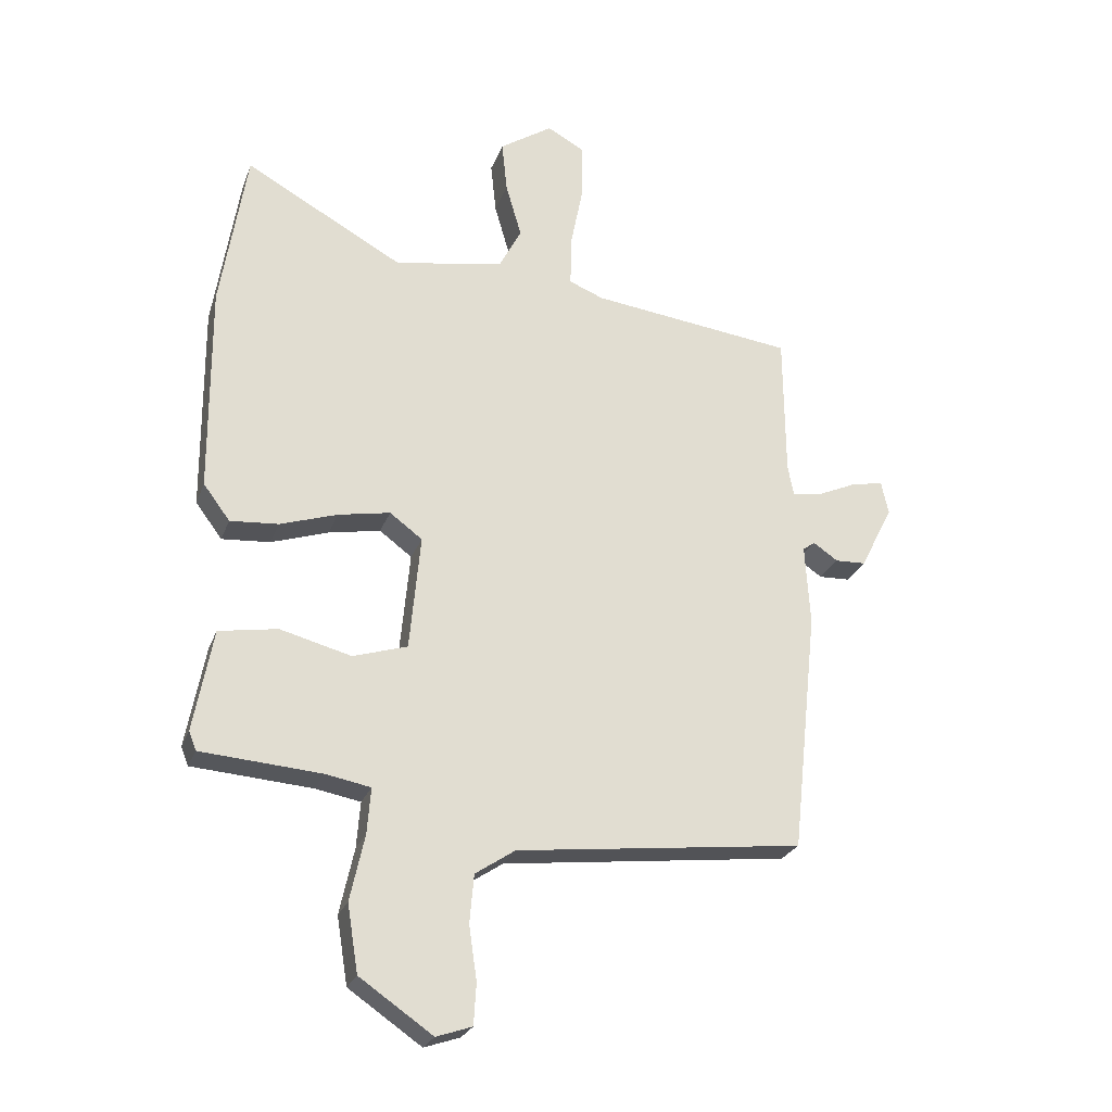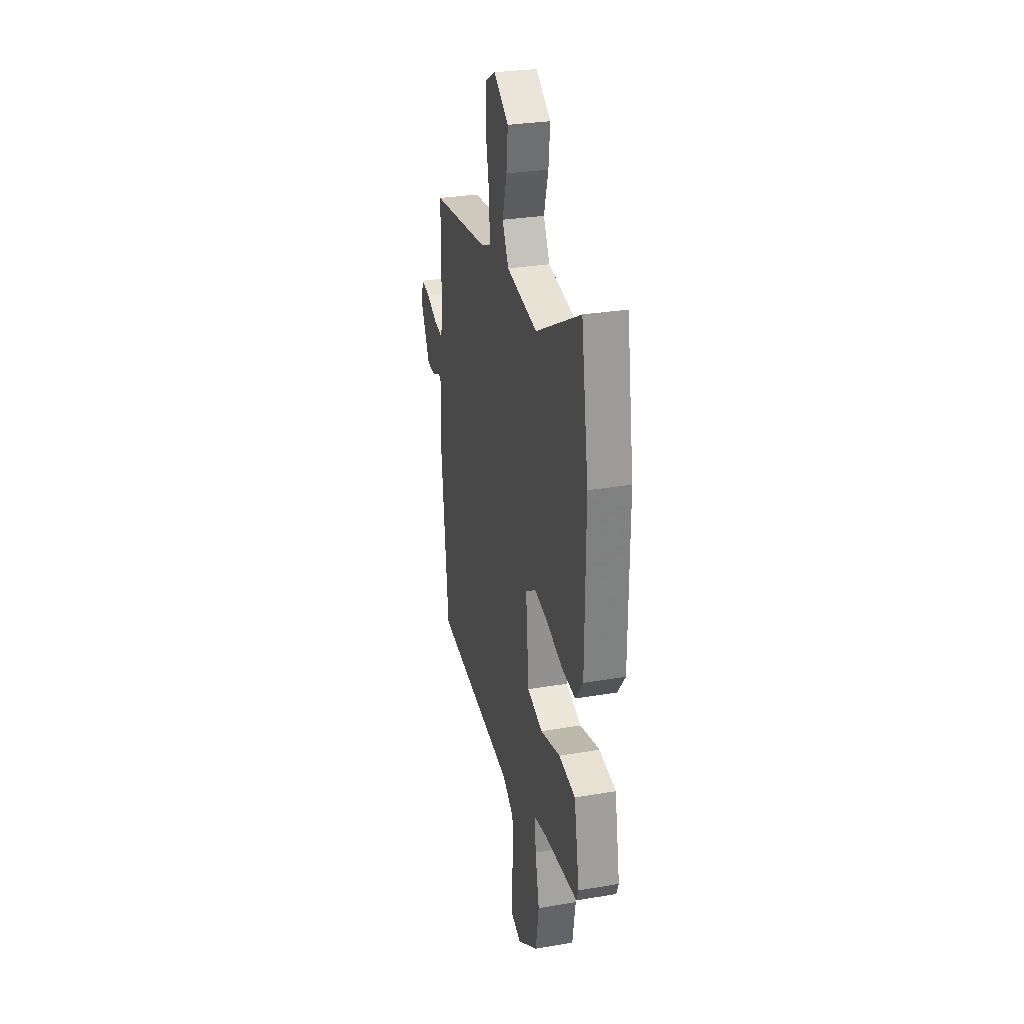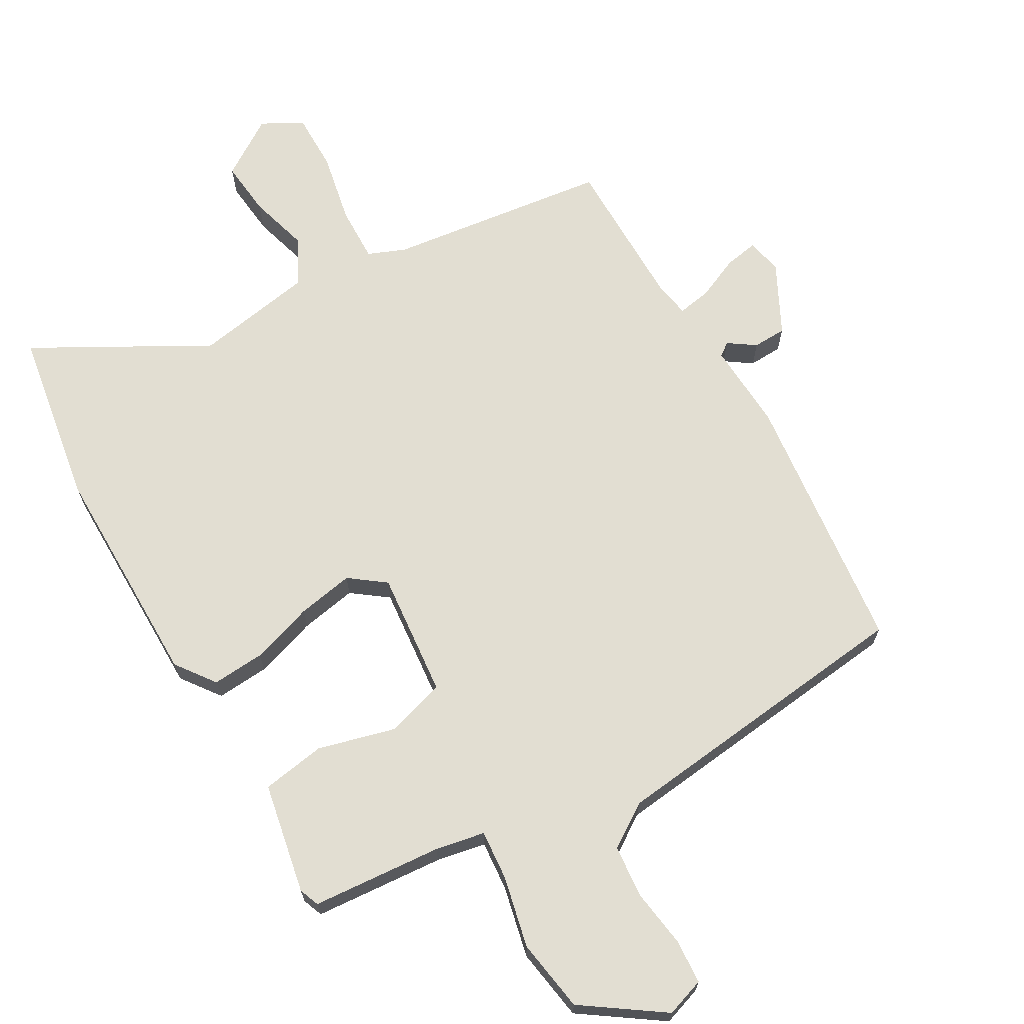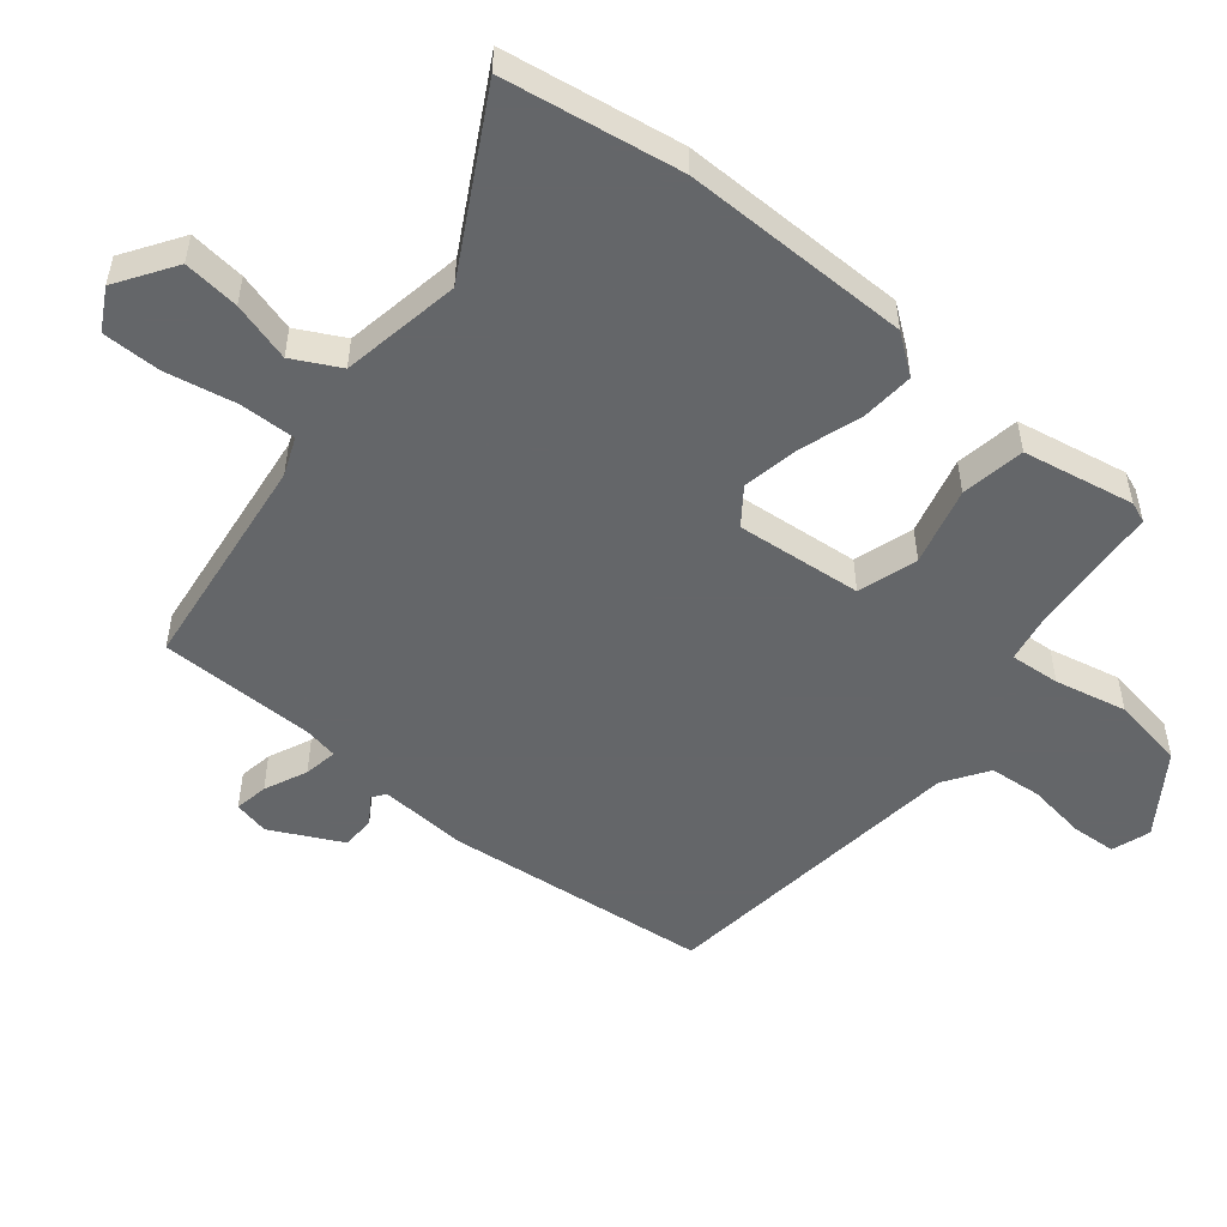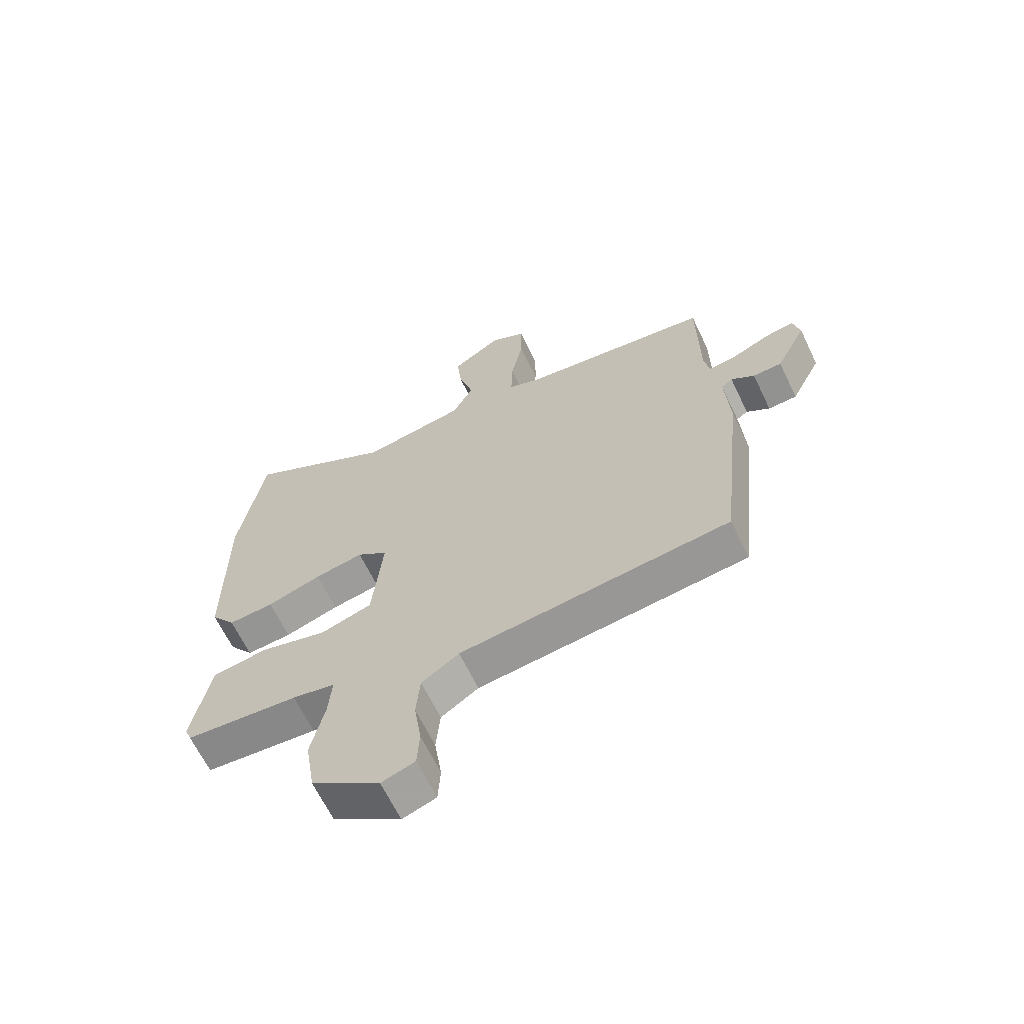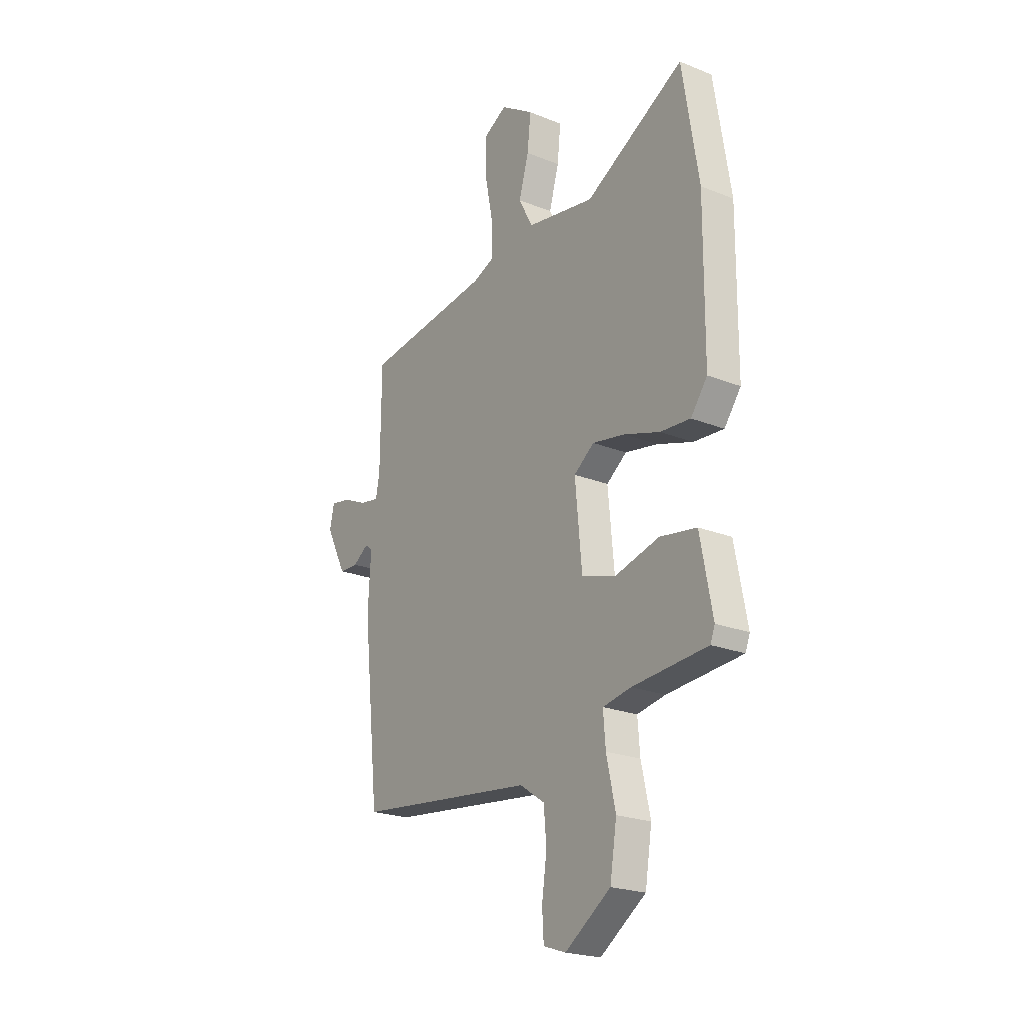
<metadata>
{"format":"obj","ext":"obj","renderer":"f3d","projection":"perspective","resolution":1024,"background":"white","views":[{"elev":-25.2,"azim":162.4,"up":"+Z"},{"elev":29.6,"azim":75.9,"up":"+Z"},{"elev":68.0,"azim":150.3,"up":"+Y"},{"elev":-51.7,"azim":50.7,"up":"+Y"},{"elev":-65.1,"azim":-154.3,"up":"+Z"},{"elev":-22.3,"azim":55.3,"up":"+Z"}]}
</metadata>
<code>
v -0.477 0.07 -0.492
v -0.52 0.07 -0.09
v -0.512 0.07 0.043
v -0.532 0.07 0.058
v -0.573 0.07 0.03
v -0.624 0.07 0.032
v -0.678 0.07 0.139
v -0.666 0.07 0.193
v -0.615 0.07 0.184
v -0.55 0.07 0.155
v -0.499 0.07 0.146
v -0.489 0.07 0.198
v -0.487 0.07 0.436
v -0.15 0.07 0.478
v -0.093 0.07 0.501
v -0.095 0.07 0.586
v -0.116 0.07 0.693
v -0.116 0.07 0.782
v -0.054 0.07 0.816
v 0.034 0.07 0.758
v 0.025 0.07 0.673
v -0.001 0.07 0.583
v 0.036 0.07 0.512
v 0.217 0.07 0.48
v 0.48 0.07 0.625
v 0.523 0.07 0.357
v 0.521 0.07 0.01
v 0.477 0.07 -0.049
v 0.397 0.07 -0.043
v 0.302 0.07 -0.012
v 0.216 0.07 0.004
v 0.162 0.07 -0.036
v 0.18 0.07 -0.227
v 0.27 0.07 -0.255
v 0.388 0.07 -0.224
v 0.485 0.07 -0.24
v 0.517 0.07 -0.409
v 0.505 0.07 -0.44
v 0.306 0.07 -0.455
v 0.231 0.07 -0.469
v 0.237 0.07 -0.545
v 0.261 0.07 -0.654
v 0.243 0.07 -0.765
v 0.122 0.07 -0.848
v 0.063 0.07 -0.828
v 0.059 0.07 -0.76
v 0.072 0.07 -0.671
v 0.065 0.07 -0.591
v -0.001 0.07 -0.547
v -0.477 0 -0.492
v -0.52 0 -0.09
v -0.512 0 0.043
v -0.532 0 0.058
v -0.573 0 0.03
v -0.624 0 0.032
v -0.678 0 0.139
v -0.666 0 0.193
v -0.615 0 0.184
v -0.55 0 0.155
v -0.499 0 0.146
v -0.489 0 0.198
v -0.487 0 0.436
v -0.15 0 0.478
v -0.093 0 0.501
v -0.095 0 0.586
v -0.116 0 0.693
v -0.116 0 0.782
v -0.054 0 0.816
v 0.034 0 0.758
v 0.025 0 0.673
v -0.001 0 0.583
v 0.036 0 0.512
v 0.217 0 0.48
v 0.48 0 0.625
v 0.523 0 0.357
v 0.521 0 0.01
v 0.477 0 -0.049
v 0.397 0 -0.043
v 0.302 0 -0.012
v 0.216 0 0.004
v 0.162 0 -0.036
v 0.18 0 -0.227
v 0.27 0 -0.255
v 0.388 0 -0.224
v 0.485 0 -0.24
v 0.517 0 -0.409
v 0.505 0 -0.44
v 0.306 0 -0.455
v 0.231 0 -0.469
v 0.237 0 -0.545
v 0.261 0 -0.654
v 0.243 0 -0.765
v 0.122 0 -0.848
v 0.063 0 -0.828
v 0.059 0 -0.76
v 0.072 0 -0.671
v 0.065 0 -0.591
v -0.001 0 -0.547
f 44 45 46 47
f 44 47 48
f 41 42 43 44
f 40 41 44 48
f 36 37 38 39
f 34 35 36 39
f 33 34 39 40
f 27 28 29 30
f 27 30 31
f 24 25 26 27
f 23 24 27 31
f 22 23 31 32
f 20 21 22
f 19 20 22
f 16 17 18 19
f 15 16 19 22
f 12 13 14
f 11 12 14 15
f 7 8 9 10
f 7 10 11
f 4 5 6 7
f 4 7 11
f 3 4 11 15
f 49 1 2 3
f 33 40 48 49
f 22 32 33 49
f 3 15 22 49
f 96 95 94 93
f 97 96 93
f 93 92 91 90
f 97 93 90 89
f 88 87 86 85
f 88 85 84 83
f 89 88 83 82
f 79 78 77 76
f 80 79 76
f 76 75 74 73
f 80 76 73 72
f 81 80 72 71
f 71 70 69
f 71 69 68
f 68 67 66 65
f 71 68 65 64
f 63 62 61
f 64 63 61 60
f 59 58 57 56
f 60 59 56
f 56 55 54 53
f 60 56 53
f 64 60 53 52
f 52 51 50 98
f 98 97 89 82
f 98 82 81 71
f 98 71 64 52
f 1 50 51 2
f 2 51 52 3
f 3 52 53 4
f 4 53 54 5
f 5 54 55 6
f 6 55 56 7
f 7 56 57 8
f 8 57 58 9
f 9 58 59 10
f 10 59 60 11
f 11 60 61 12
f 12 61 62 13
f 13 62 63 14
f 14 63 64 15
f 15 64 65 16
f 16 65 66 17
f 17 66 67 18
f 18 67 68 19
f 19 68 69 20
f 20 69 70 21
f 21 70 71 22
f 22 71 72 23
f 23 72 73 24
f 24 73 74 25
f 25 74 75 26
f 26 75 76 27
f 27 76 77 28
f 28 77 78 29
f 29 78 79 30
f 30 79 80 31
f 31 80 81 32
f 32 81 82 33
f 33 82 83 34
f 34 83 84 35
f 35 84 85 36
f 36 85 86 37
f 37 86 87 38
f 38 87 88 39
f 39 88 89 40
f 40 89 90 41
f 41 90 91 42
f 42 91 92 43
f 43 92 93 44
f 44 93 94 45
f 45 94 95 46
f 46 95 96 47
f 47 96 97 48
f 48 97 98 49
f 49 98 50 1

</code>
